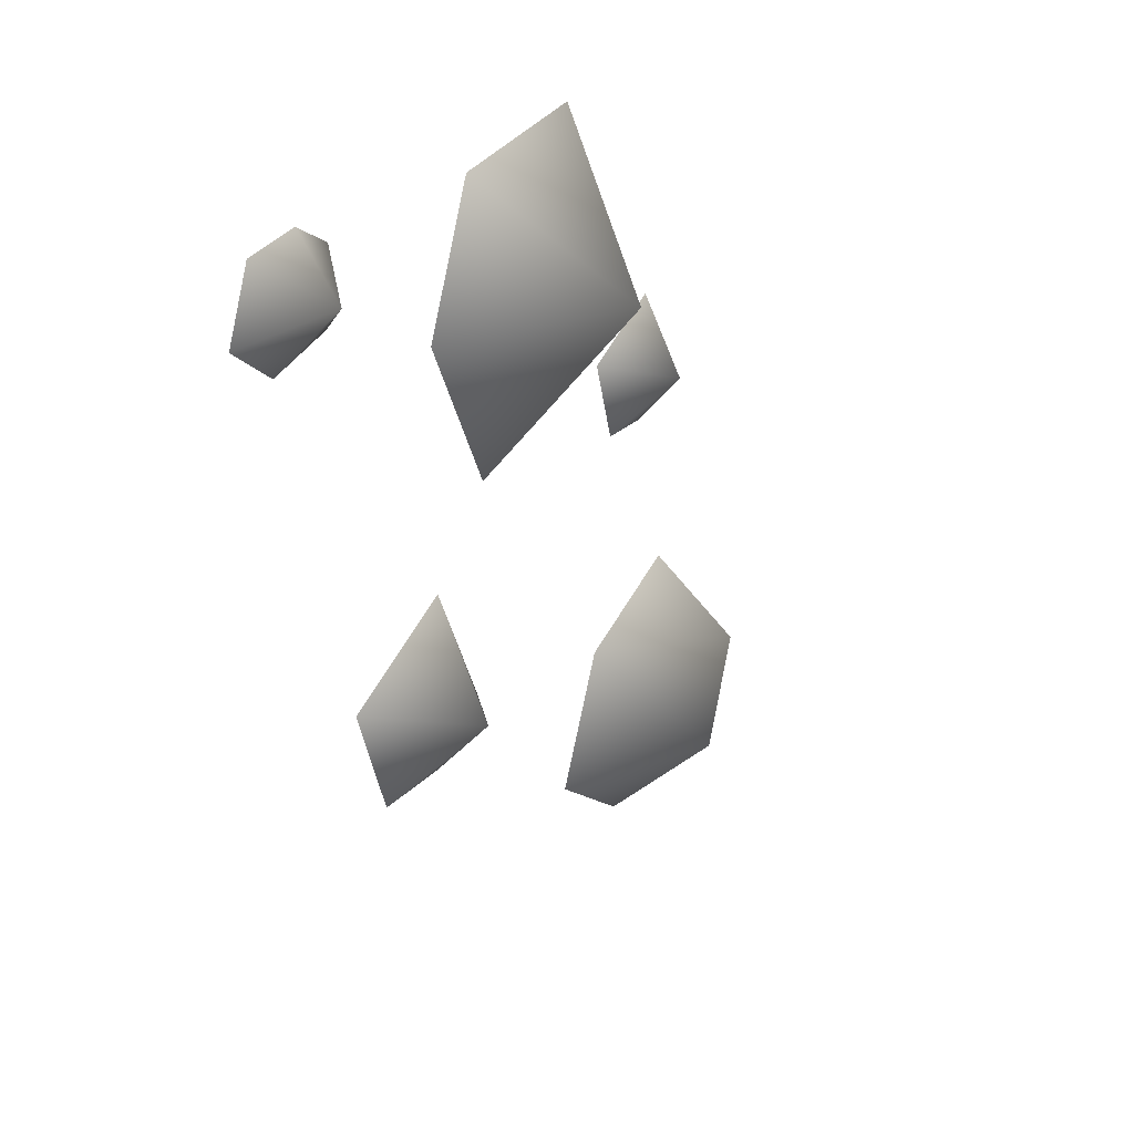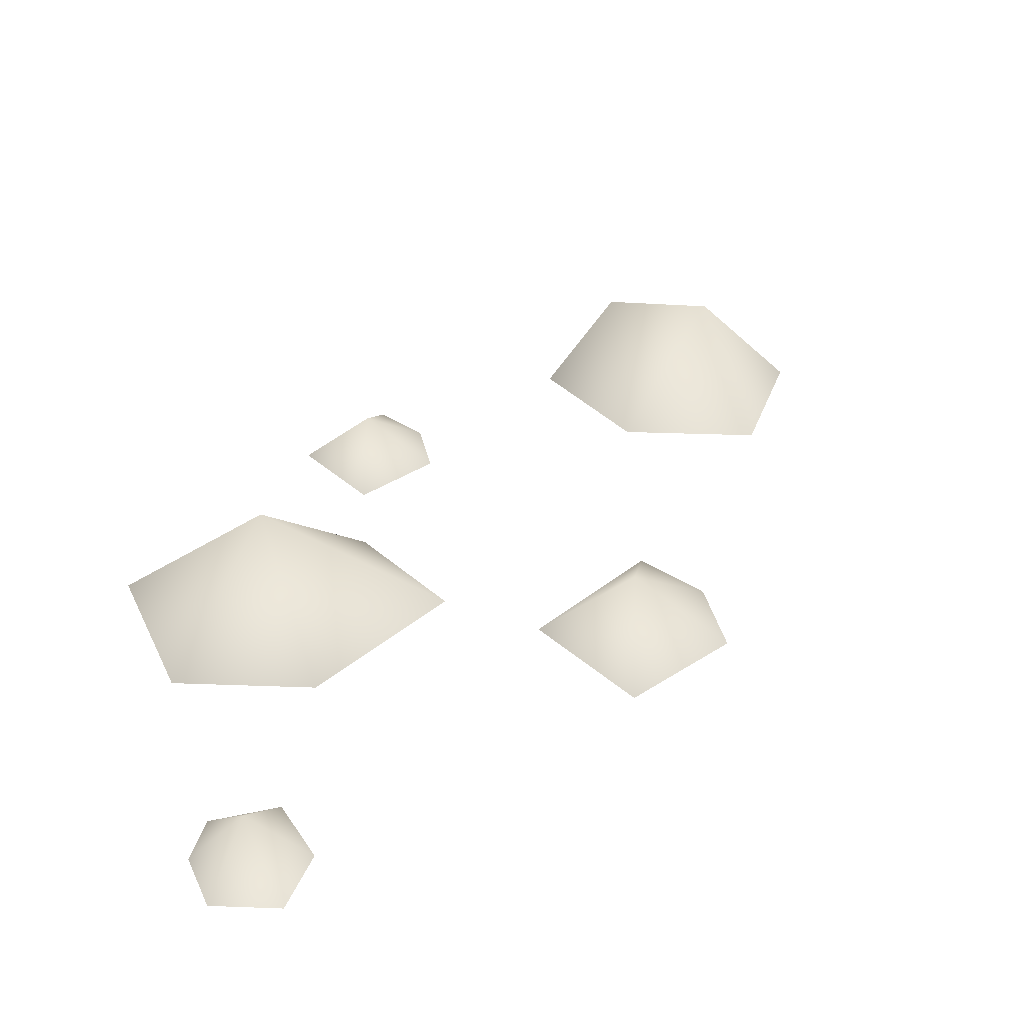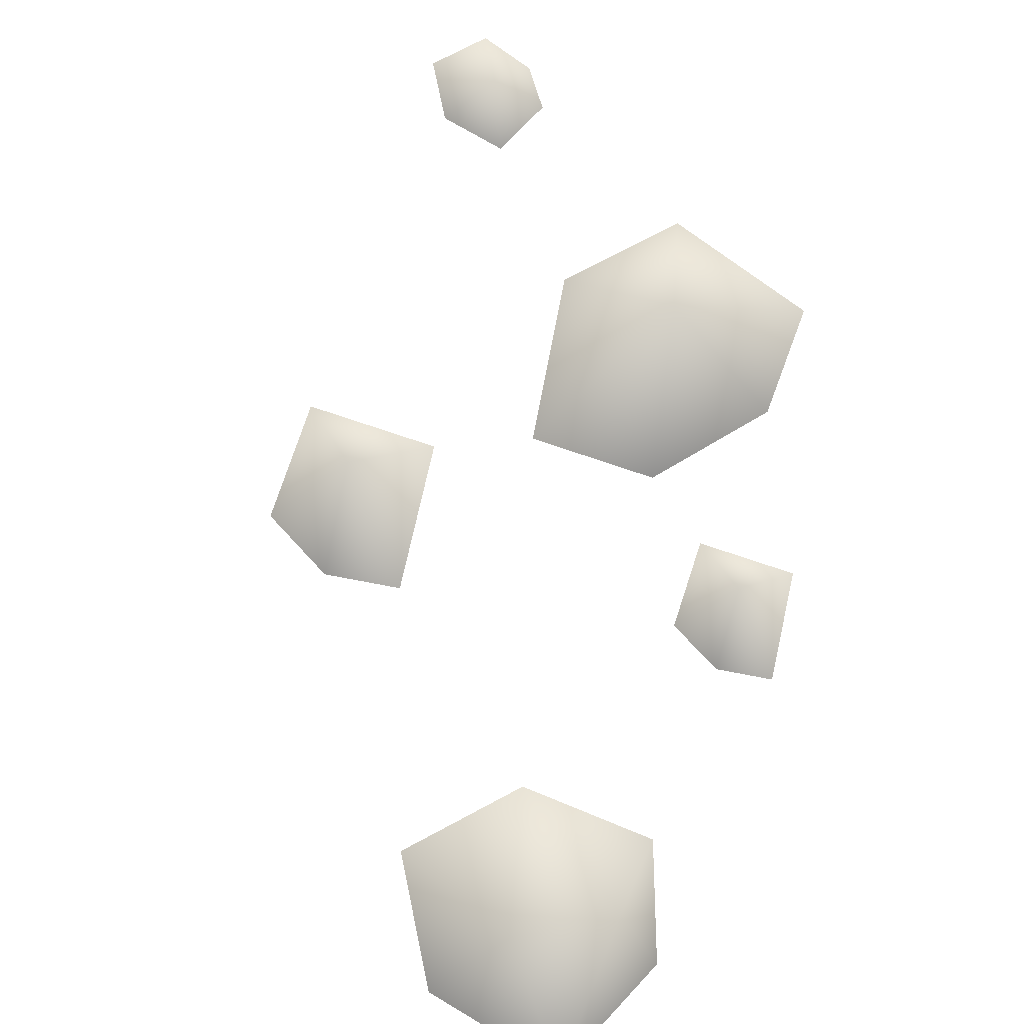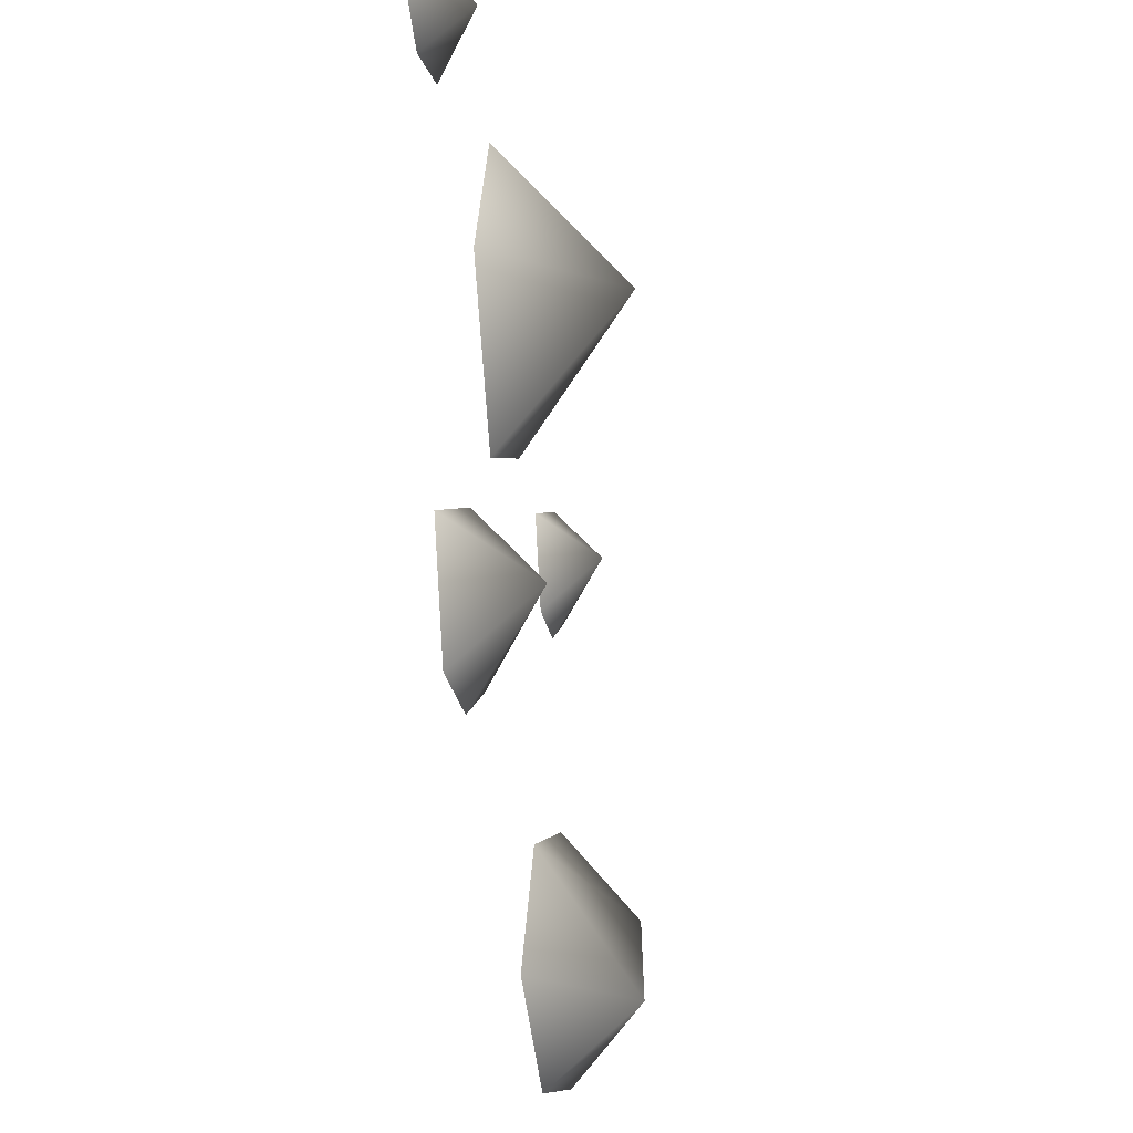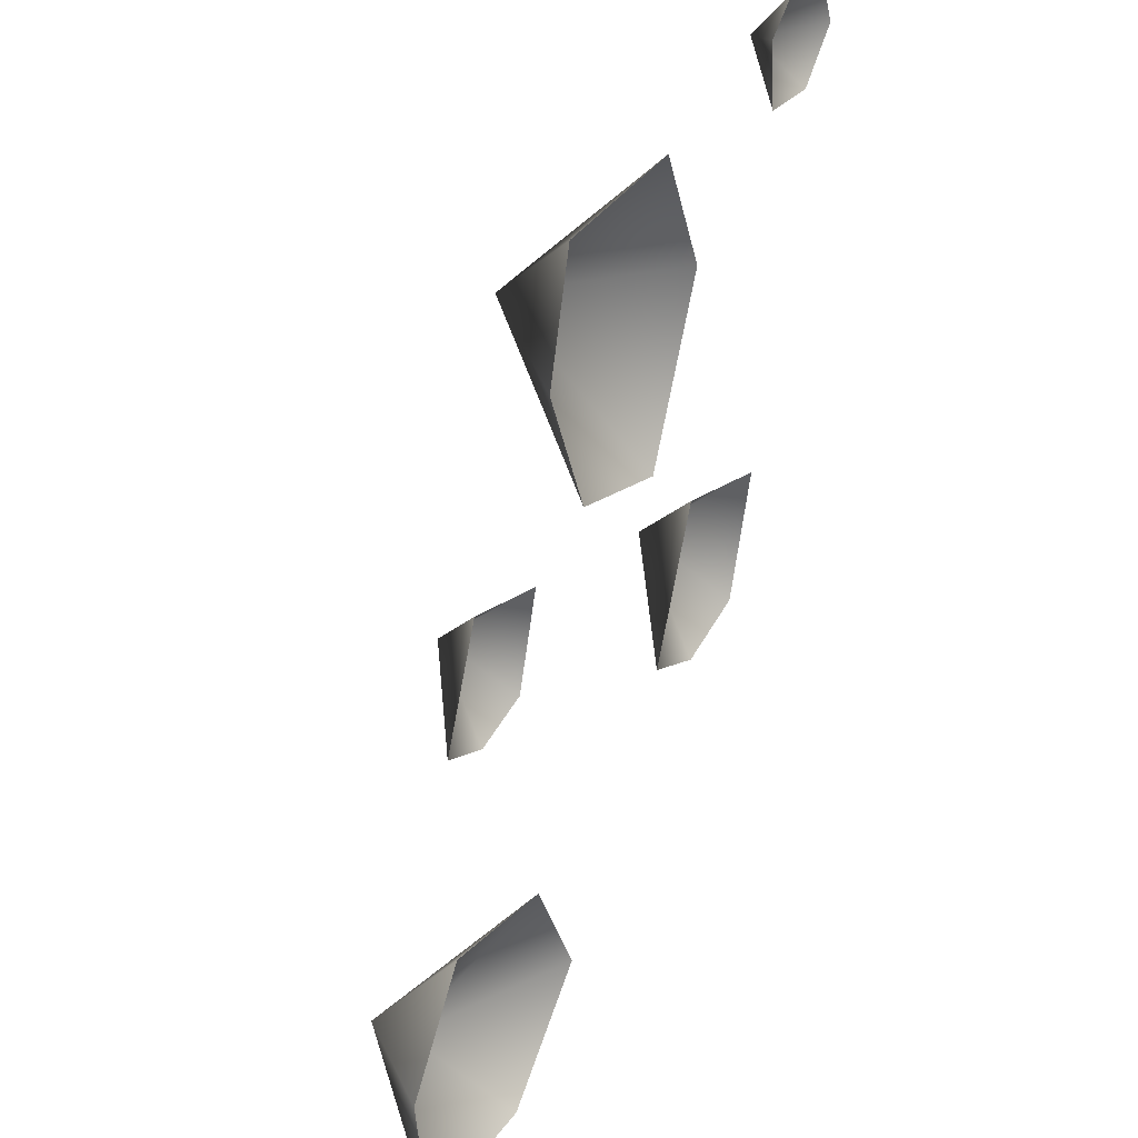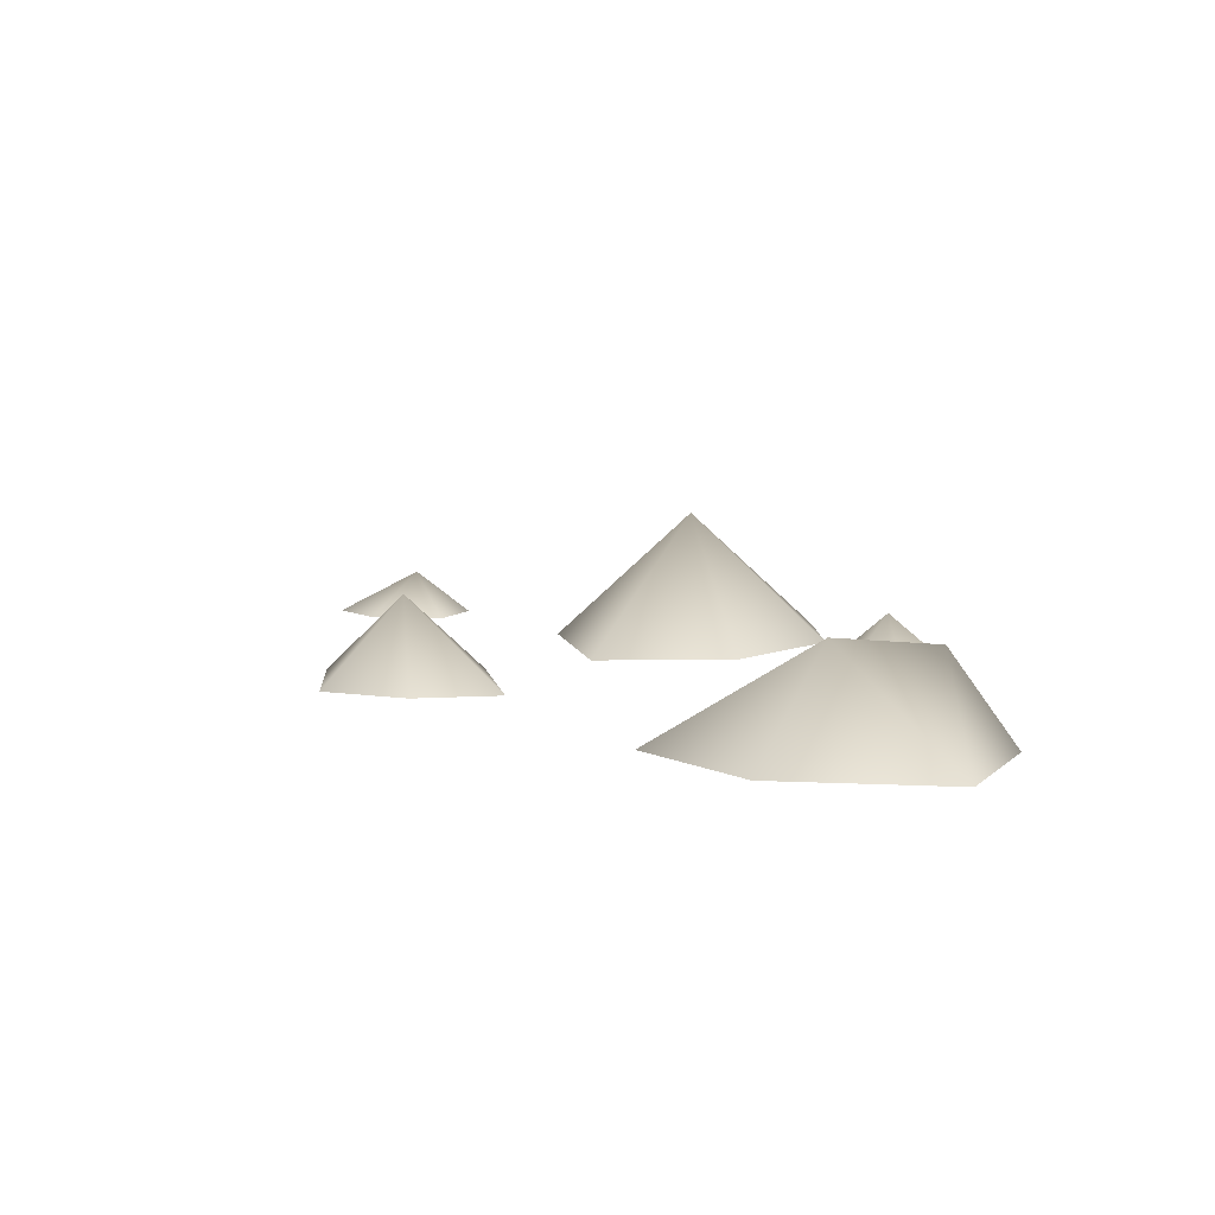
<metadata>
{"format":"obj","ext":"obj","renderer":"f3d","projection":"perspective","resolution":1024,"background":"white","views":[{"elev":32.9,"azim":118.1,"up":"+Z"},{"elev":35.4,"azim":66.8,"up":"+Y"},{"elev":75.6,"azim":-143.9,"up":"+Y"},{"elev":-15.5,"azim":100.1,"up":"+Z"},{"elev":33.5,"azim":-62.2,"up":"+Z"},{"elev":7.1,"azim":-165.5,"up":"+Y"}]}
</metadata>
<code>
g t_fine_rocks_02
v 13.65 -1e-06 16.79
v 11.68 1.615 14.82
v 11.31 -1e-06 16.75
v 14.76 -1e-06 14.51
v 12.84 -1e-06 12.77
v 10.1 -1e-06 13.04
v 9.778 -1e-06 15.62
v 2.111 -1e-06 14.69
v -0.5718 4.648 10.04
v -4.369 -1e-06 14.6
v 4.472 -0 9.844
v 1.494 -0 3.489
v -3.426 -0 5.02
v -5.62 -0 10.09
v 8.168 0 -5.426
v 6.359 2.852 -2.293
v 9.666 0 -0.7673
v 4.923 0 -6.055
v 2.13 0 -4.735
v 4.55 -0 0.8405
v -7.661 -0 0.5118
v -8.981 2.081 2.798
v -6.567 -0 3.911
v -10.03 -0 0.05238
v -12.07 -0 1.016
v -10.3 -0 5.084
v -6.553 0 -8.275
v -9.706 3.424 -13.49
v -12.54 2.893 -10.25
v -11.88 0 -6.95
v -4.193 1e-06 -13.12
v -8.28 1e-06 -16.79
v -14.08 1e-06 -16.23
v -14.76 0 -10.76
f 2 4 5
f 4 2 1
f 3 1 2
f 5 6 2
f 7 2 6
f 2 7 3
f 34 30 29
f 27 29 30
f 29 27 28
f 31 28 27
f 28 31 32
f 33 29 28
f 29 33 34
f 32 33 28
f 9 8 11
f 8 9 10
f 14 10 9
f 9 13 14
f 13 9 12
f 11 12 9
f 16 15 18
f 15 16 17
f 20 17 16
f 16 19 20
f 19 16 18
f 22 21 24
f 21 22 23
f 26 23 22
f 22 25 26
f 25 22 24

</code>
